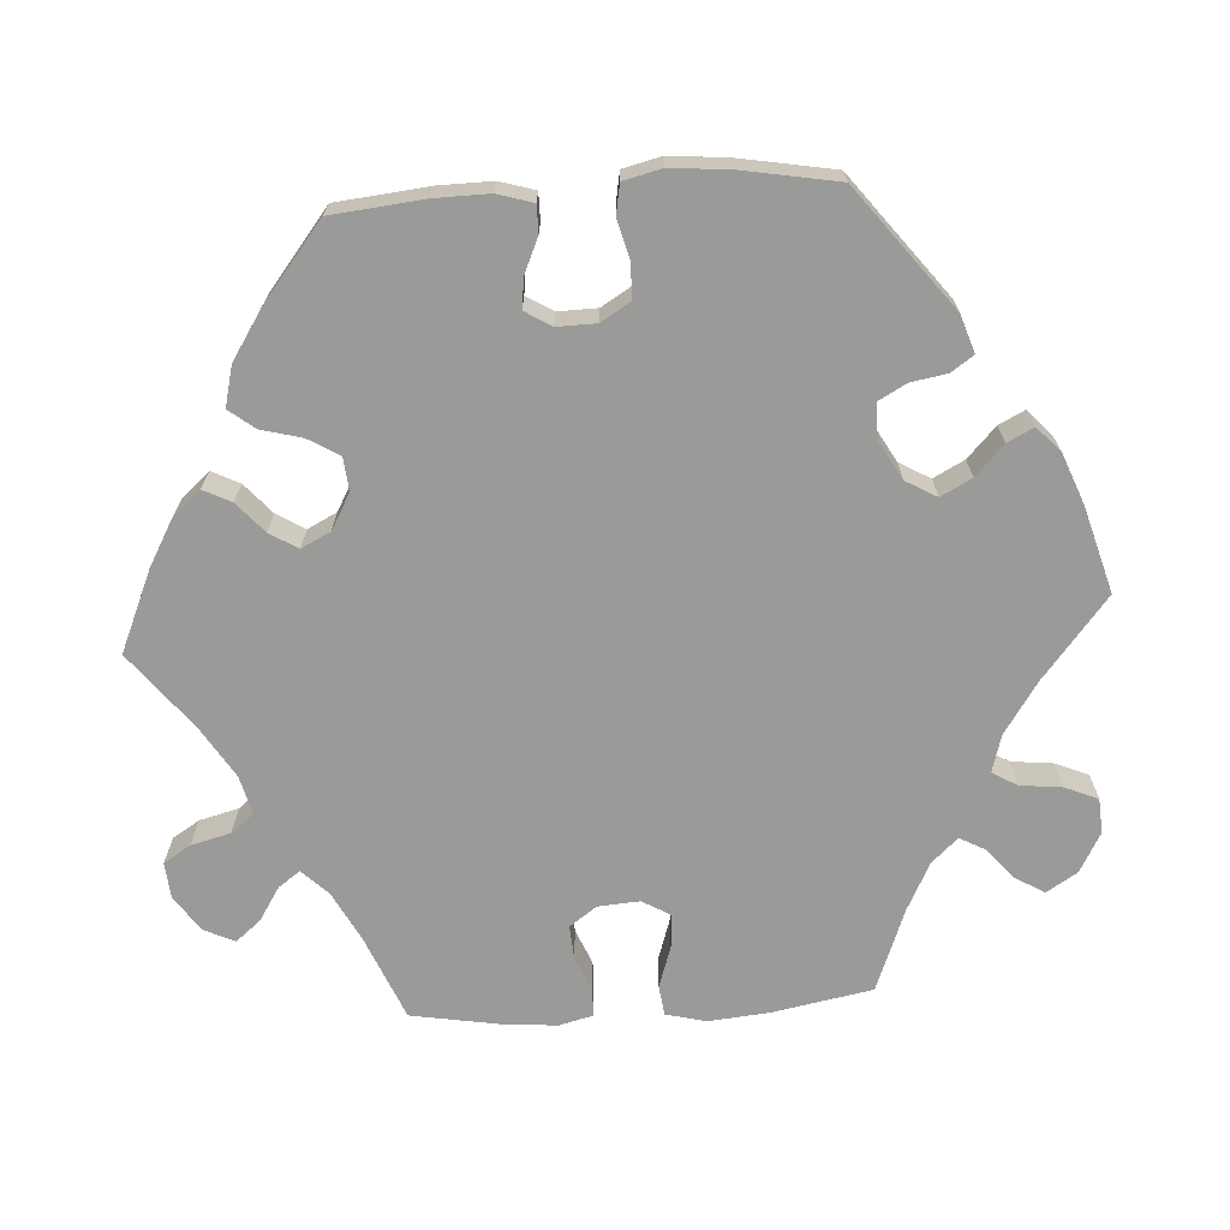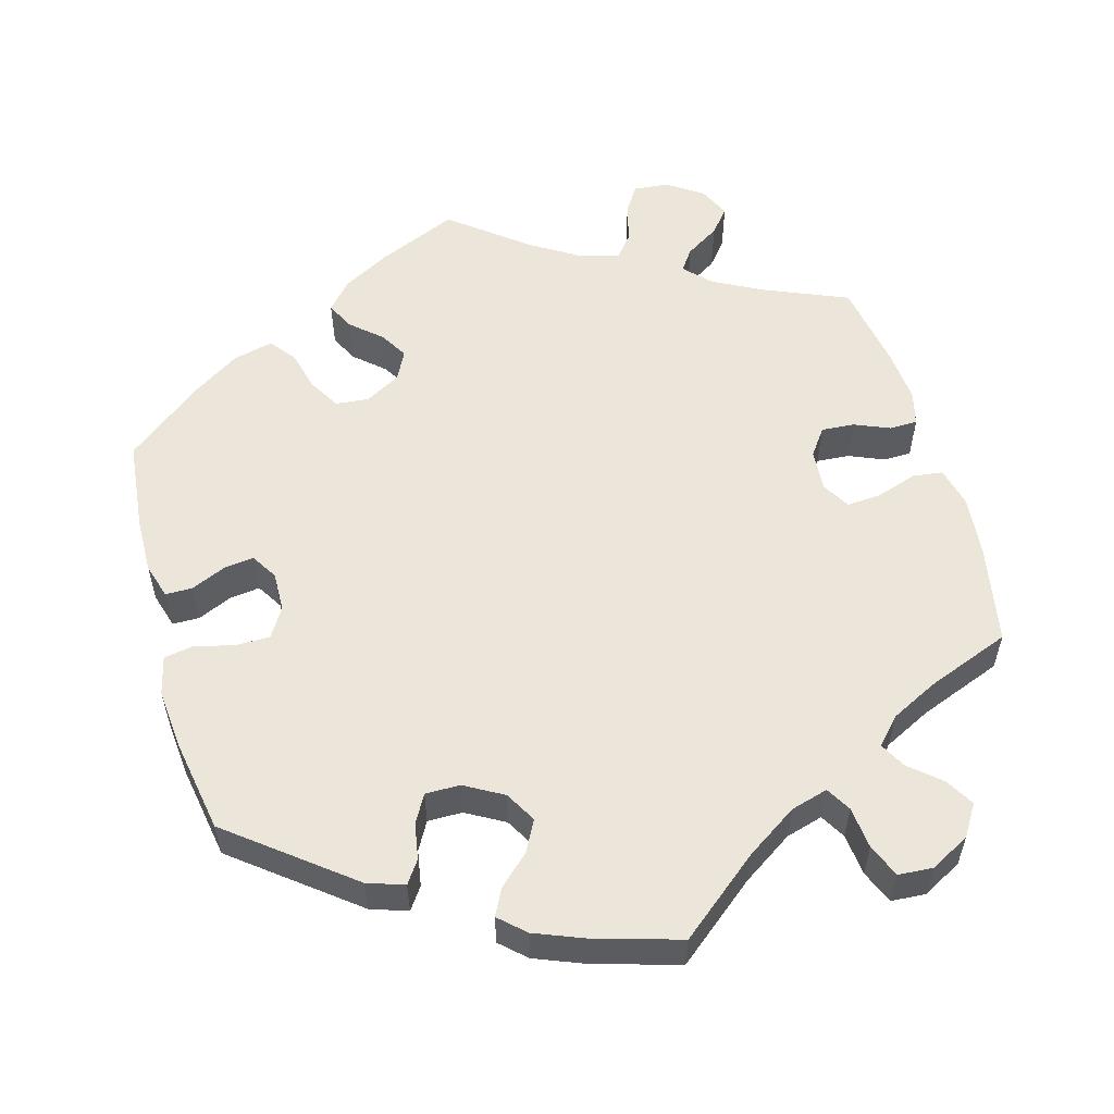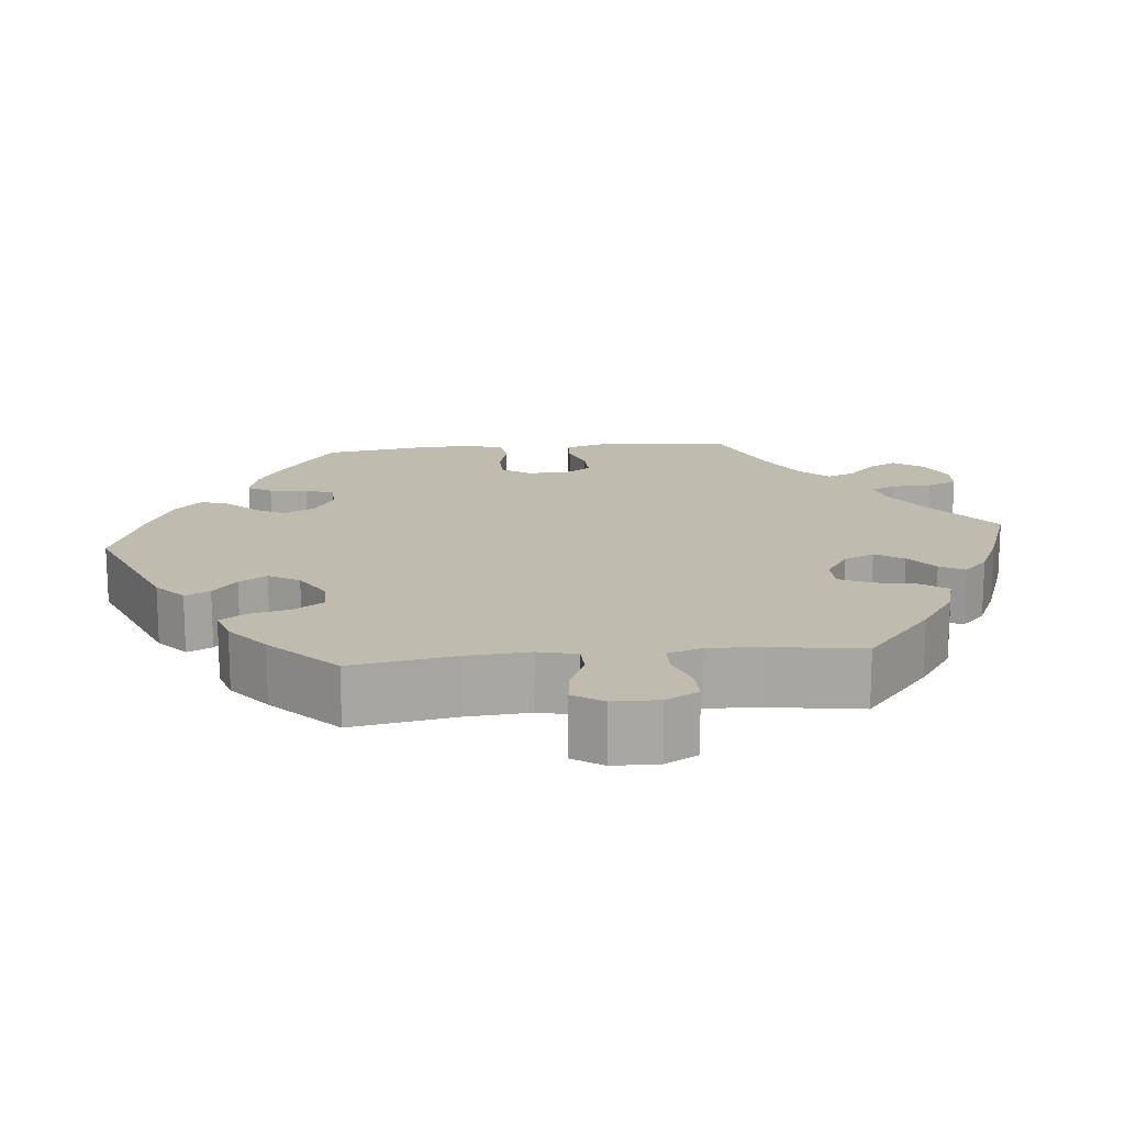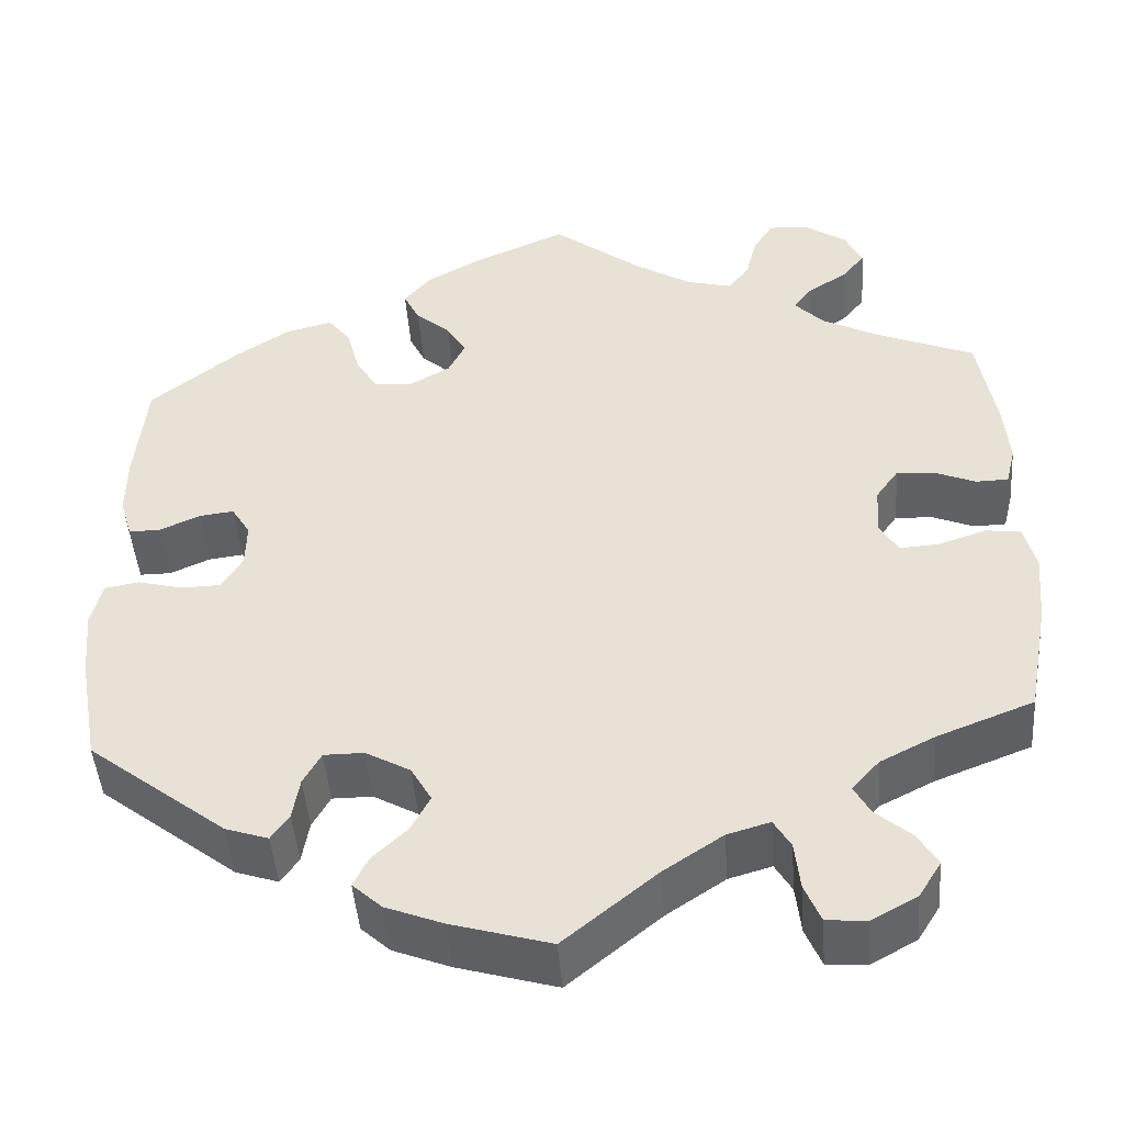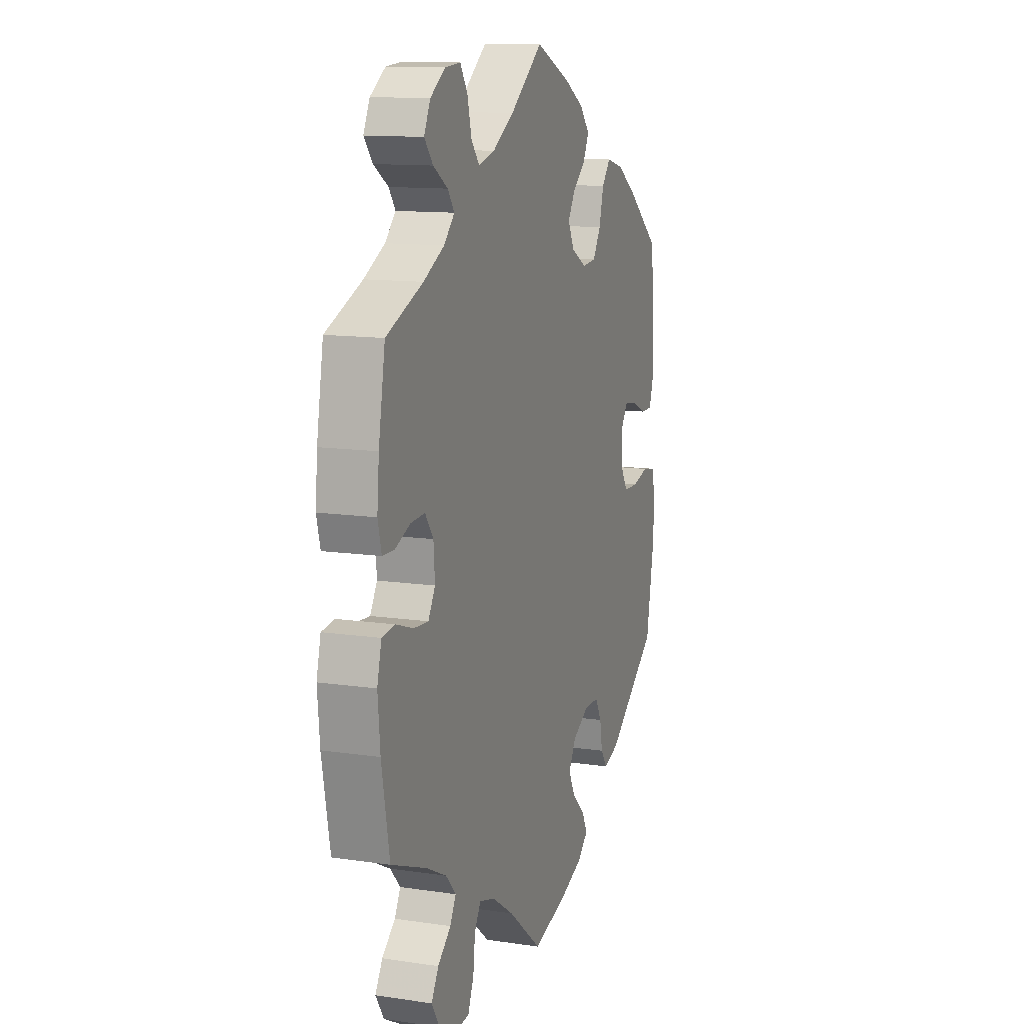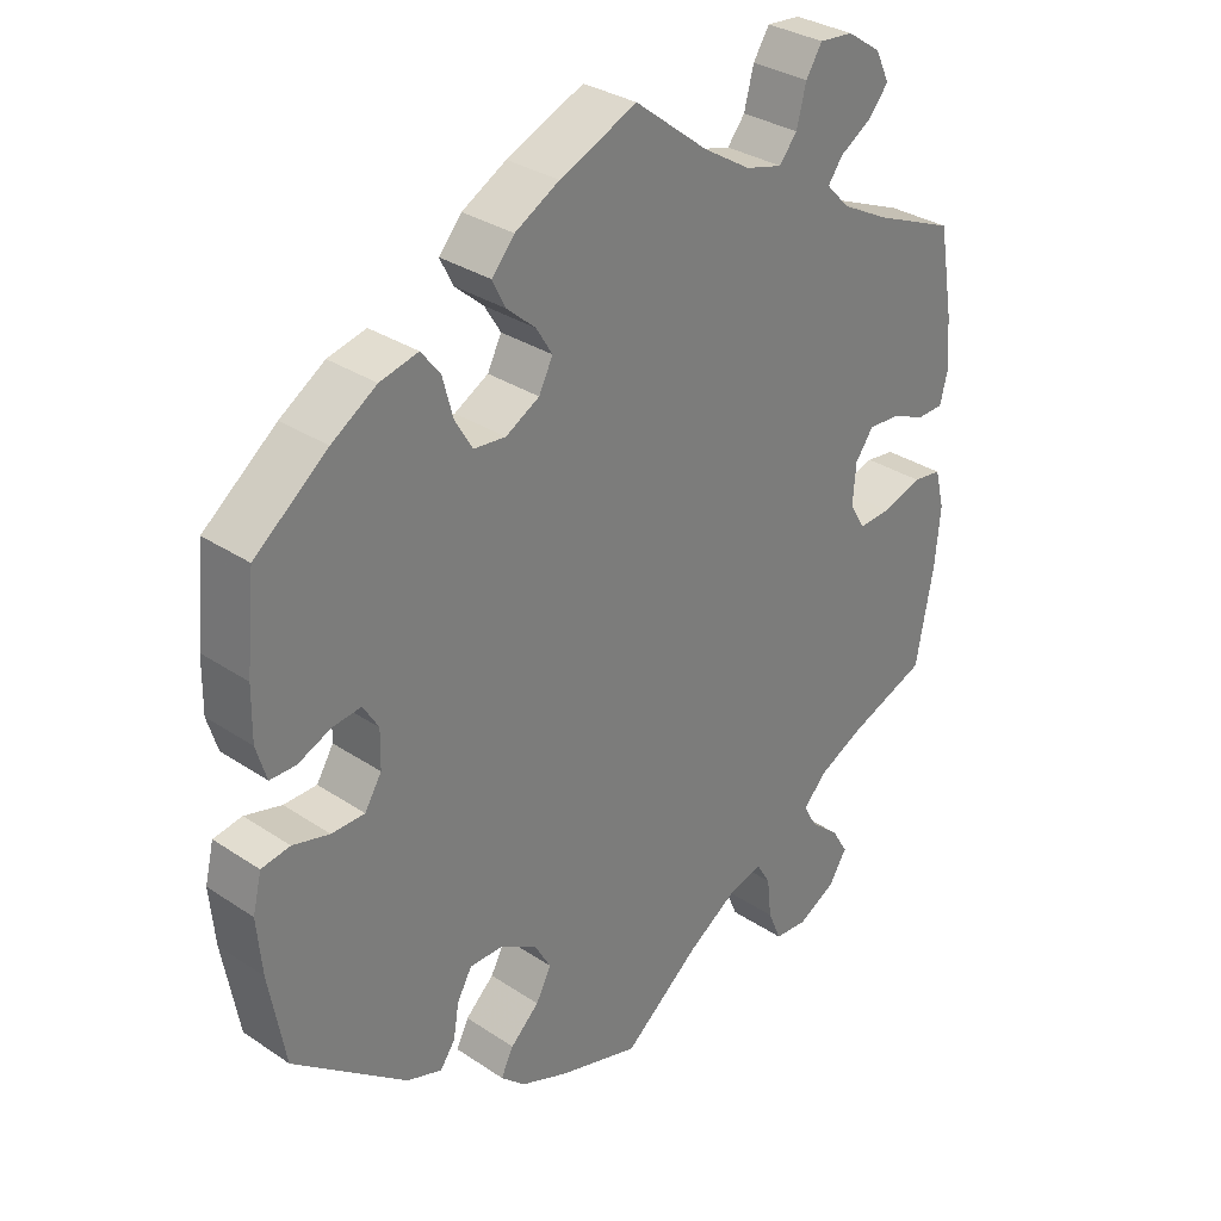
<metadata>
{"format":"obj","ext":"obj","renderer":"f3d","projection":"perspective","resolution":1024,"background":"white","views":[{"elev":-69.2,"azim":93.7,"up":"+Y"},{"elev":55.8,"azim":164.6,"up":"+Y"},{"elev":15.9,"azim":-155.9,"up":"+Y"},{"elev":-46.3,"azim":-175.7,"up":"+Z"},{"elev":12.2,"azim":-70.7,"up":"+Z"},{"elev":31.7,"azim":133.3,"up":"+Z"}]}
</metadata>
<code>
v 0.346 0.07 -0.408
v 0.298 0.07 -0.424
v 0.278 0.07 -0.395
v 0.27 0.07 -0.348
v 0.25 0.07 -0.312
v 0.205 0.07 -0.312
v 0.155 0.07 -0.34
v 0.132 0.07 -0.38
v 0.153 0.07 -0.42
v 0.192 0.07 -0.457
v 0.209 0.07 -0.491
v 0.176 0.07 -0.521
v 0.112 0.07 -0.546
v 0.001 0.07 -0.578
v -0.103 0.07 -0.493
v -0.169 0.07 -0.449
v -0.217 0.07 -0.435
v -0.236 0.07 -0.467
v -0.242 0.07 -0.521
v -0.26 0.07 -0.564
v -0.305 0.07 -0.567
v -0.356 0.07 -0.539
v -0.381 0.07 -0.499
v -0.359 0.07 -0.462
v -0.319 0.07 -0.428
v -0.301 0.07 -0.395
v -0.332 0.07 -0.361
v -0.393 0.07 -0.33
v -0.501 0.07 -0.288
v -0.525 0.07 -0.158
v -0.532 0.07 -0.08
v -0.519 0.07 -0.028
v -0.48 0.07 -0.023
v -0.426 0.07 -0.041
v -0.382 0.07 -0.044
v -0.361 0.07 -0.008
v -0.365 0.07 0.046
v -0.39 0.07 0.081
v -0.433 0.07 0.078
v -0.479 0.07 0.059
v -0.515 0.07 0.06
v -0.526 0.07 0.104
v -0.52 0.07 0.173
v -0.5 0.07 0.289
v -0.389 0.07 0.335
v -0.326 0.07 0.368
v -0.294 0.07 0.401
v -0.314 0.07 0.429
v -0.358 0.07 0.457
v -0.384 0.07 0.489
v -0.365 0.07 0.529
v -0.319 0.07 0.56
v -0.273 0.07 0.564
v -0.251 0.07 0.529
v -0.238 0.07 0.478
v -0.214 0.07 0.448
v -0.164 0.07 0.461
v -0.099 0.07 0.501
v 0 0.07 0.578
v 0.105 0.07 0.532
v 0.165 0.07 0.498
v 0.196 0.07 0.462
v 0.178 0.07 0.426
v 0.139 0.07 0.392
v 0.117 0.07 0.356
v 0.136 0.07 0.318
v 0.182 0.07 0.292
v 0.225 0.07 0.296
v 0.249 0.07 0.336
v 0.263 0.07 0.389
v 0.289 0.07 0.422
v 0.341 0.07 0.409
v 0.402 0.07 0.369
v 0.501 0.07 0.29
v 0.513 0.07 0.17
v 0.514 0.07 0.1
v 0.5 0.07 0.054
v 0.465 0.07 0.054
v 0.42 0.07 0.074
v 0.381 0.07 0.079
v 0.36 0.07 0.045
v 0.361 0.07 -0.006
v 0.384 0.07 -0.044
v 0.429 0.07 -0.045
v 0.479 0.07 -0.032
v 0.518 0.07 -0.039
v 0.53 0.07 -0.089
v 0.523 0.07 -0.165
v 0.501 0.07 -0.288
v 0.346 0 -0.408
v 0.298 0 -0.424
v 0.278 0 -0.395
v 0.27 0 -0.348
v 0.25 0 -0.312
v 0.205 0 -0.312
v 0.155 0 -0.34
v 0.132 0 -0.38
v 0.153 0 -0.42
v 0.192 0 -0.457
v 0.209 0 -0.491
v 0.176 0 -0.521
v 0.112 0 -0.546
v 0.001 0 -0.578
v -0.103 0 -0.493
v -0.169 0 -0.449
v -0.217 0 -0.435
v -0.236 0 -0.467
v -0.242 0 -0.521
v -0.26 0 -0.564
v -0.305 0 -0.567
v -0.356 0 -0.539
v -0.381 0 -0.499
v -0.359 0 -0.462
v -0.319 0 -0.428
v -0.301 0 -0.395
v -0.332 0 -0.361
v -0.393 0 -0.33
v -0.501 0 -0.288
v -0.525 0 -0.158
v -0.532 0 -0.08
v -0.519 0 -0.028
v -0.48 0 -0.023
v -0.426 0 -0.041
v -0.382 0 -0.044
v -0.361 0 -0.008
v -0.365 0 0.046
v -0.39 0 0.081
v -0.433 0 0.078
v -0.479 0 0.059
v -0.515 0 0.06
v -0.526 0 0.104
v -0.52 0 0.173
v -0.5 0 0.289
v -0.389 0 0.335
v -0.326 0 0.368
v -0.294 0 0.401
v -0.314 0 0.429
v -0.358 0 0.457
v -0.384 0 0.489
v -0.365 0 0.529
v -0.319 0 0.56
v -0.273 0 0.564
v -0.251 0 0.529
v -0.238 0 0.478
v -0.214 0 0.448
v -0.164 0 0.461
v -0.099 0 0.501
v 0 0 0.578
v 0.105 0 0.532
v 0.165 0 0.498
v 0.196 0 0.462
v 0.178 0 0.426
v 0.139 0 0.392
v 0.117 0 0.356
v 0.136 0 0.318
v 0.182 0 0.292
v 0.225 0 0.296
v 0.249 0 0.336
v 0.263 0 0.389
v 0.289 0 0.422
v 0.341 0 0.409
v 0.402 0 0.369
v 0.501 0 0.29
v 0.513 0 0.17
v 0.514 0 0.1
v 0.5 0 0.054
v 0.465 0 0.054
v 0.42 0 0.074
v 0.381 0 0.079
v 0.36 0 0.045
v 0.361 0 -0.006
v 0.384 0 -0.044
v 0.429 0 -0.045
v 0.479 0 -0.032
v 0.518 0 -0.039
v 0.53 0 -0.089
v 0.523 0 -0.165
v 0.501 0 -0.288
f 84 85 86 87
f 83 84 87 88
f 76 77 78 79
f 76 79 80
f 75 76 80
f 74 75 80
f 73 74 80 81
f 69 70 71 72
f 68 69 72 73
f 61 62 63 64
f 61 64 65
f 58 59 60 61
f 57 58 61 65
f 56 57 65 66
f 52 53 54 55
f 52 55 56
f 51 52 56
f 48 49 50 51
f 47 48 51 56
f 46 47 56 66
f 42 43 44 45
f 39 40 41 42
f 38 39 42 45
f 37 38 45 46
f 31 32 33 34
f 31 34 35
f 28 29 30 31
f 27 28 31 35
f 26 27 35 36
f 22 23 24 25
f 22 25 26
f 21 22 26
f 18 19 20 21
f 17 18 21 26
f 16 17 26 36
f 12 13 14 15
f 9 10 11 12
f 8 9 12 15
f 7 8 15 16
f 1 2 3 4
f 1 4 5
f 83 88 89 1
f 68 73 81
f 67 68 81 82
f 66 67 82
f 6 7 16 36
f 5 6 36 37
f 82 83 1 5
f 46 66 82
f 5 37 46 82
f 176 175 174 173
f 177 176 173 172
f 168 167 166 165
f 169 168 165
f 169 165 164
f 169 164 163
f 170 169 163 162
f 161 160 159 158
f 162 161 158 157
f 153 152 151 150
f 154 153 150
f 150 149 148 147
f 154 150 147 146
f 155 154 146 145
f 144 143 142 141
f 145 144 141
f 145 141 140
f 140 139 138 137
f 145 140 137 136
f 155 145 136 135
f 134 133 132 131
f 131 130 129 128
f 134 131 128 127
f 135 134 127 126
f 123 122 121 120
f 124 123 120
f 120 119 118 117
f 124 120 117 116
f 125 124 116 115
f 114 113 112 111
f 115 114 111
f 115 111 110
f 110 109 108 107
f 115 110 107 106
f 125 115 106 105
f 104 103 102 101
f 101 100 99 98
f 104 101 98 97
f 105 104 97 96
f 93 92 91 90
f 94 93 90
f 90 178 177 172
f 170 162 157
f 171 170 157 156
f 171 156 155
f 125 105 96 95
f 126 125 95 94
f 94 90 172 171
f 171 155 135
f 171 135 126 94
f 1 90 91 2
f 2 91 92 3
f 3 92 93 4
f 4 93 94 5
f 5 94 95 6
f 6 95 96 7
f 7 96 97 8
f 8 97 98 9
f 9 98 99 10
f 10 99 100 11
f 11 100 101 12
f 12 101 102 13
f 13 102 103 14
f 14 103 104 15
f 15 104 105 16
f 16 105 106 17
f 17 106 107 18
f 18 107 108 19
f 19 108 109 20
f 20 109 110 21
f 21 110 111 22
f 22 111 112 23
f 23 112 113 24
f 24 113 114 25
f 25 114 115 26
f 26 115 116 27
f 27 116 117 28
f 28 117 118 29
f 29 118 119 30
f 30 119 120 31
f 31 120 121 32
f 32 121 122 33
f 33 122 123 34
f 34 123 124 35
f 35 124 125 36
f 36 125 126 37
f 37 126 127 38
f 38 127 128 39
f 39 128 129 40
f 40 129 130 41
f 41 130 131 42
f 42 131 132 43
f 43 132 133 44
f 44 133 134 45
f 45 134 135 46
f 46 135 136 47
f 47 136 137 48
f 48 137 138 49
f 49 138 139 50
f 50 139 140 51
f 51 140 141 52
f 52 141 142 53
f 53 142 143 54
f 54 143 144 55
f 55 144 145 56
f 56 145 146 57
f 57 146 147 58
f 58 147 148 59
f 59 148 149 60
f 60 149 150 61
f 61 150 151 62
f 62 151 152 63
f 63 152 153 64
f 64 153 154 65
f 65 154 155 66
f 66 155 156 67
f 67 156 157 68
f 68 157 158 69
f 69 158 159 70
f 70 159 160 71
f 71 160 161 72
f 72 161 162 73
f 73 162 163 74
f 74 163 164 75
f 75 164 165 76
f 76 165 166 77
f 77 166 167 78
f 78 167 168 79
f 79 168 169 80
f 80 169 170 81
f 81 170 171 82
f 82 171 172 83
f 83 172 173 84
f 84 173 174 85
f 85 174 175 86
f 86 175 176 87
f 87 176 177 88
f 88 177 178 89
f 89 178 90 1

</code>
